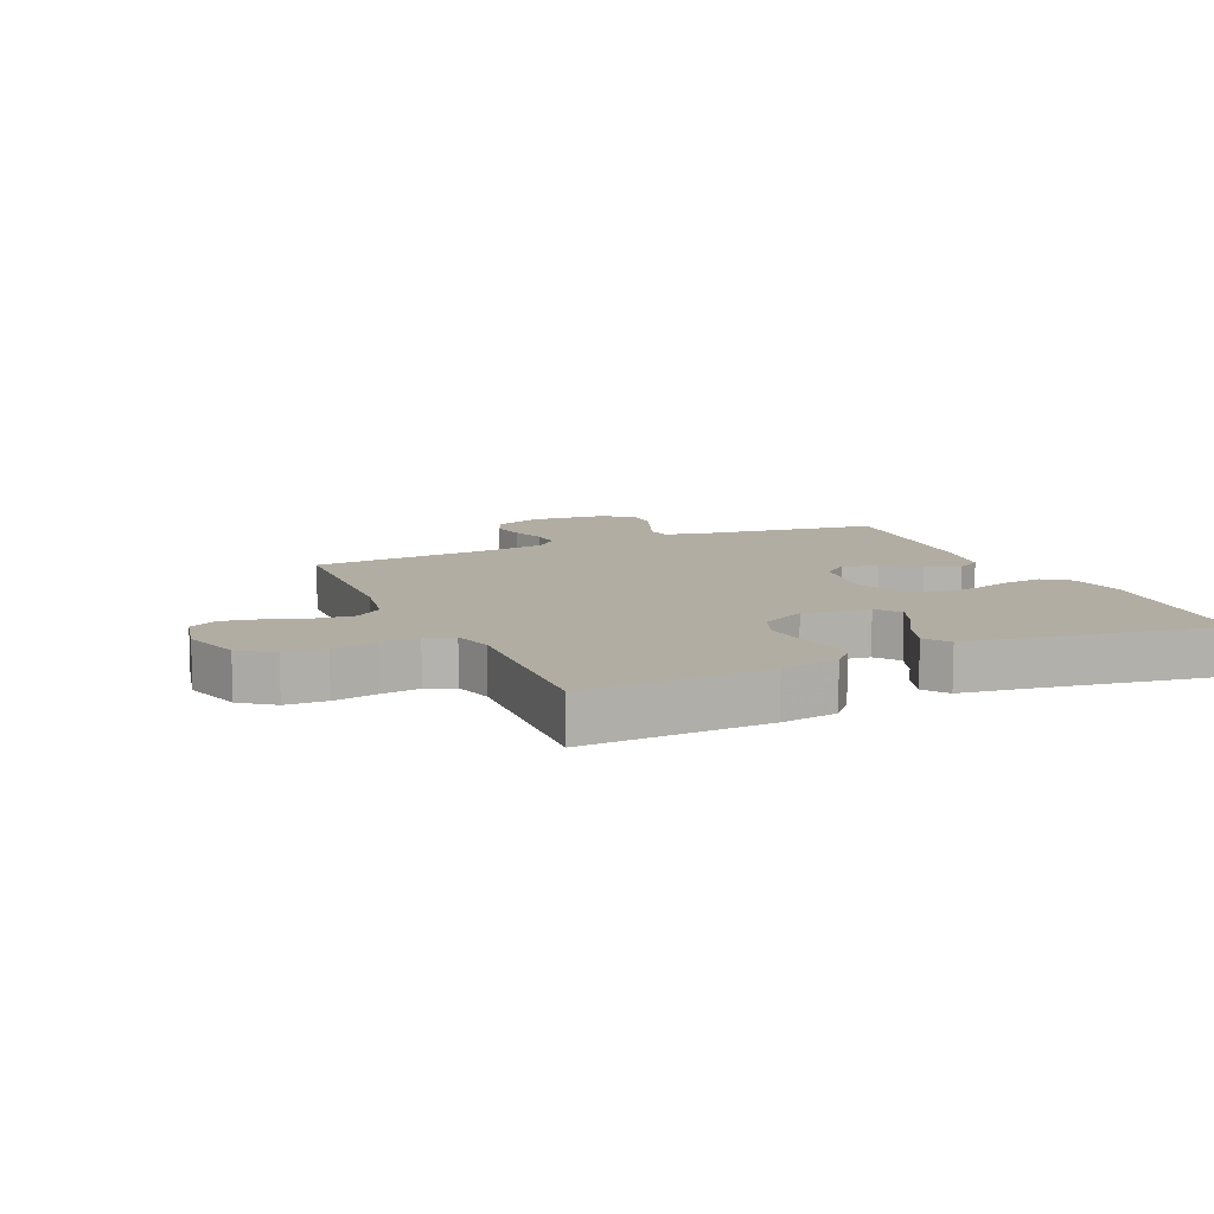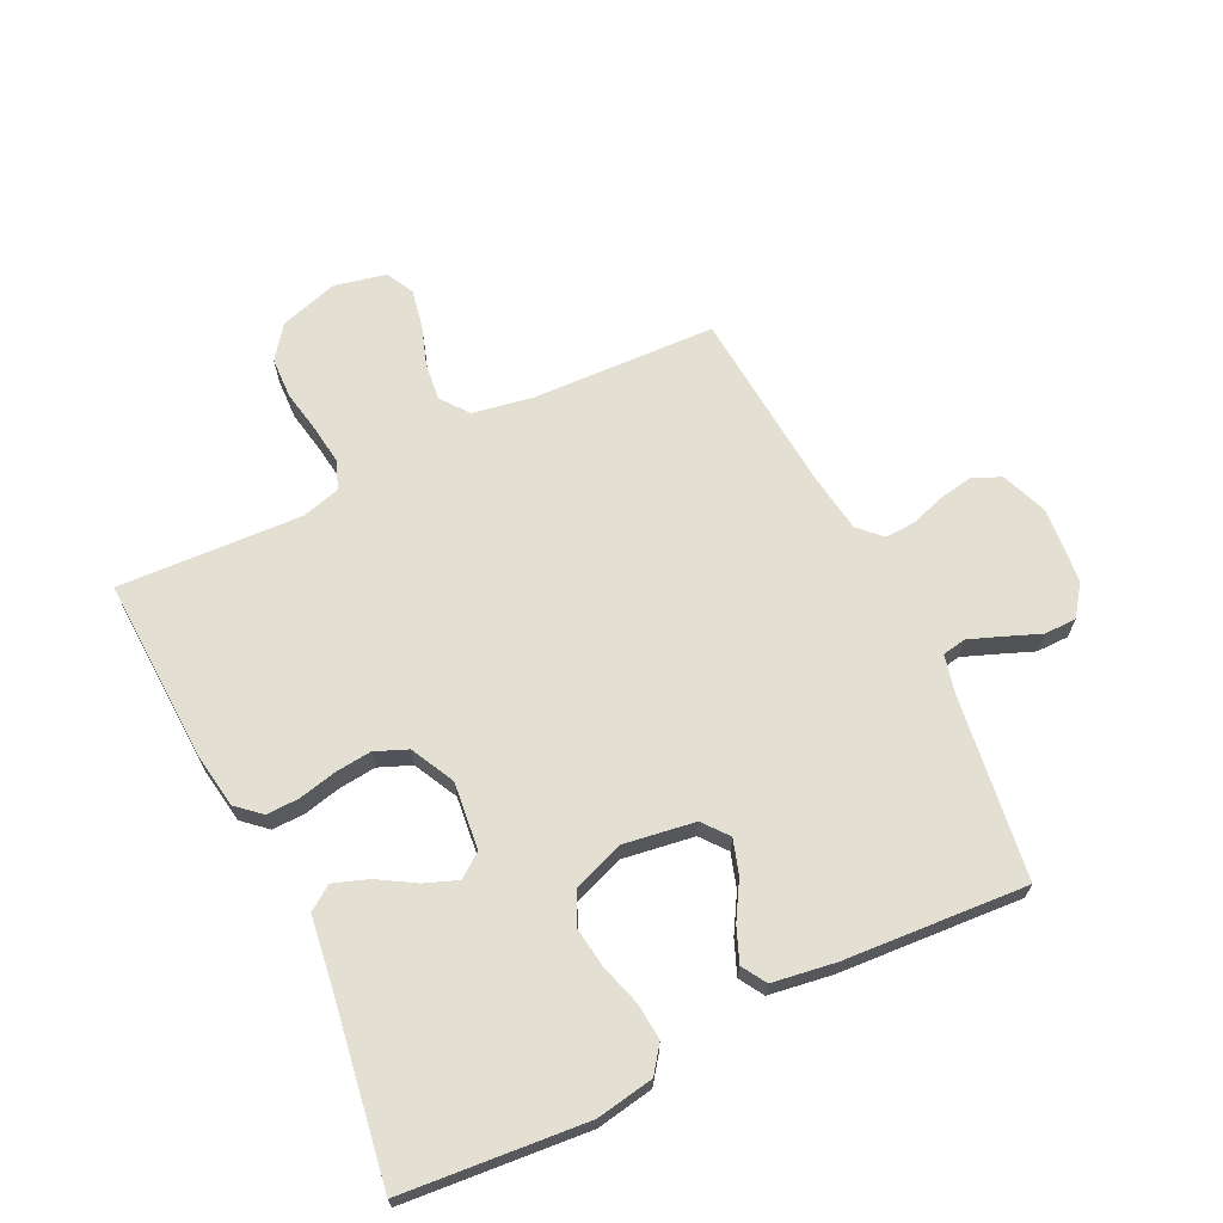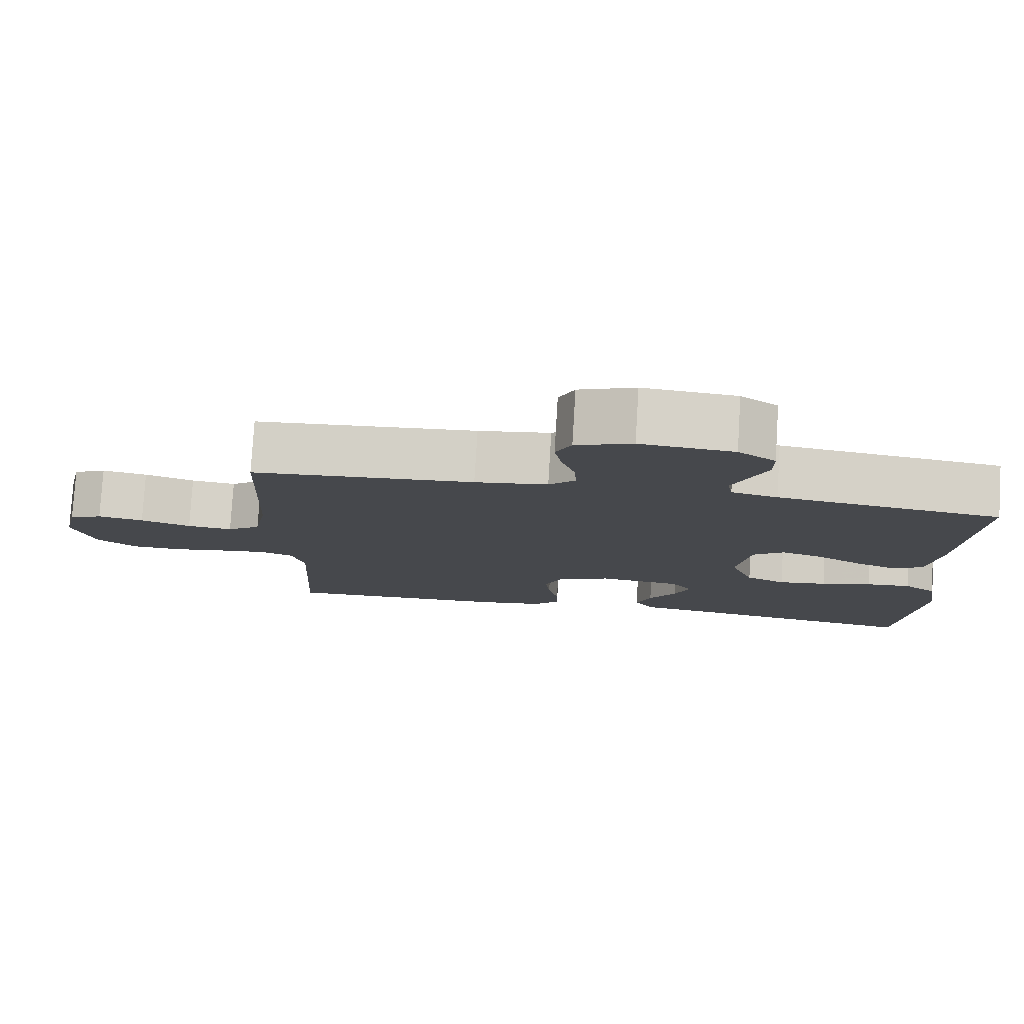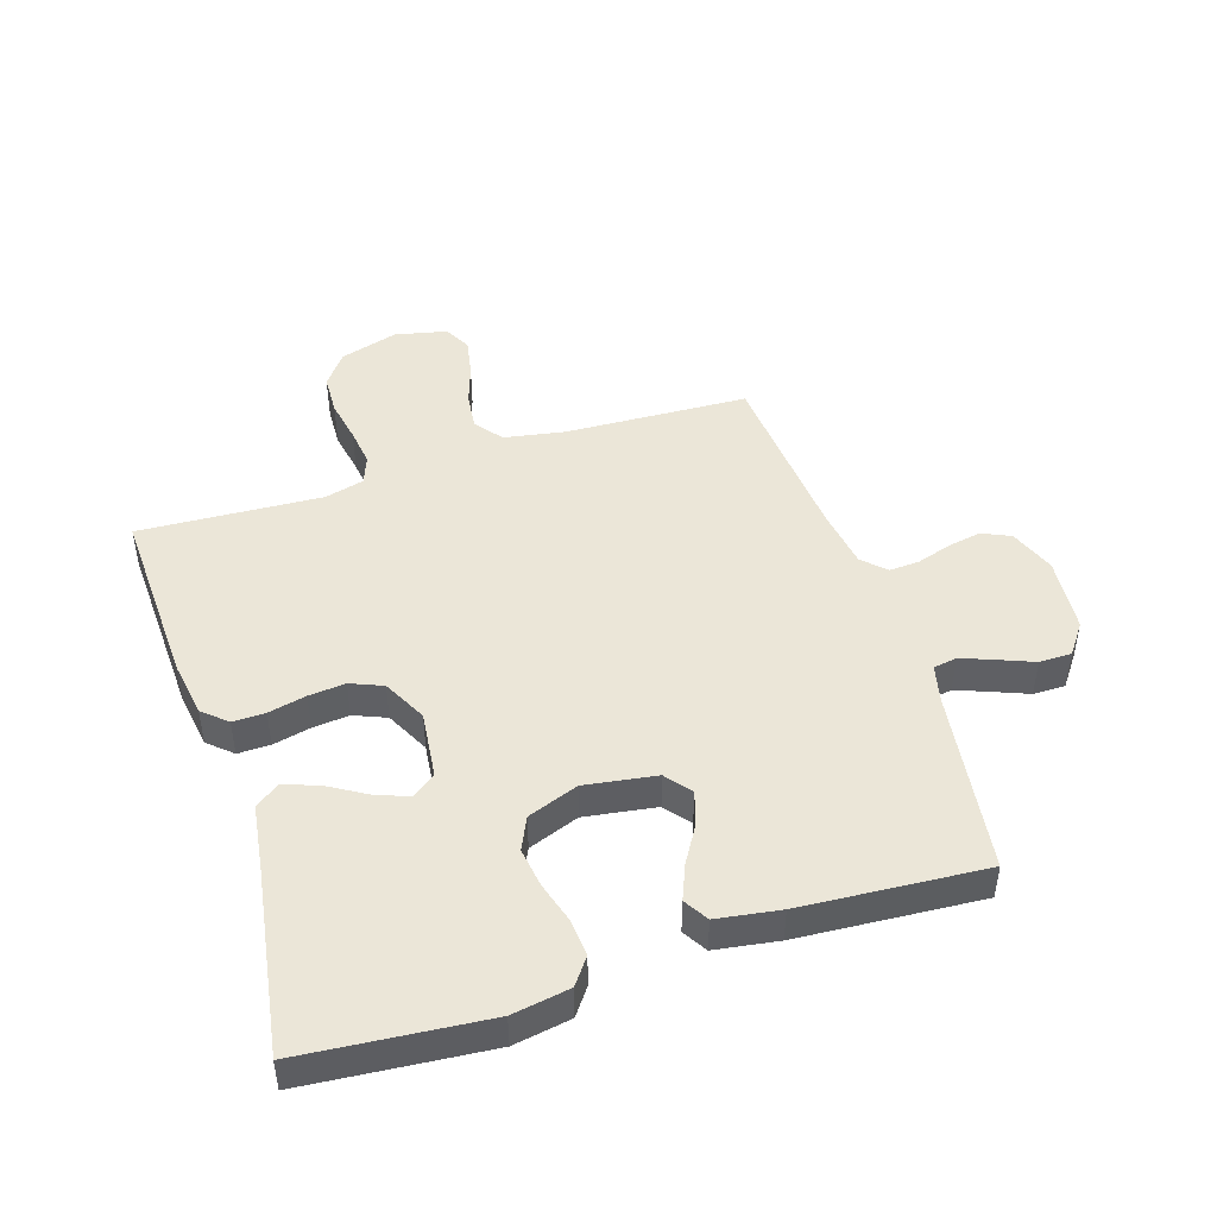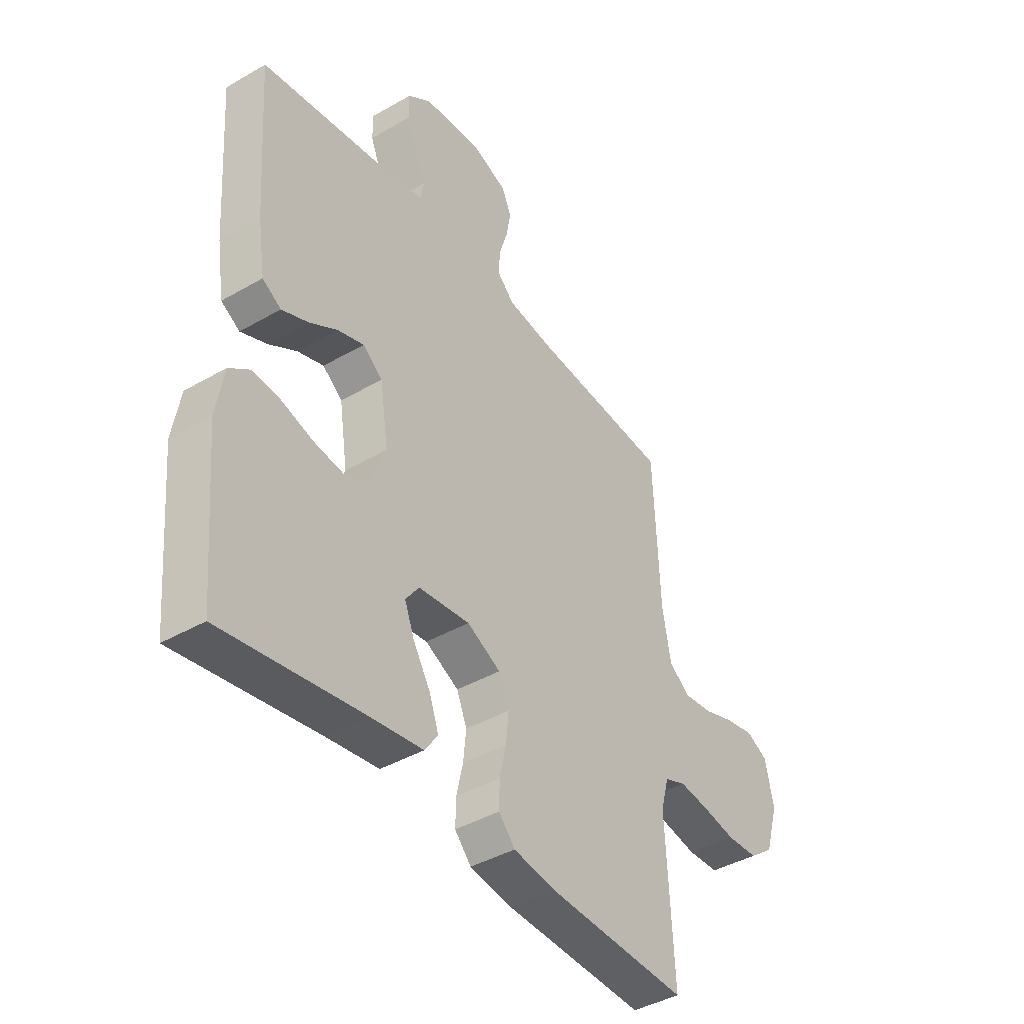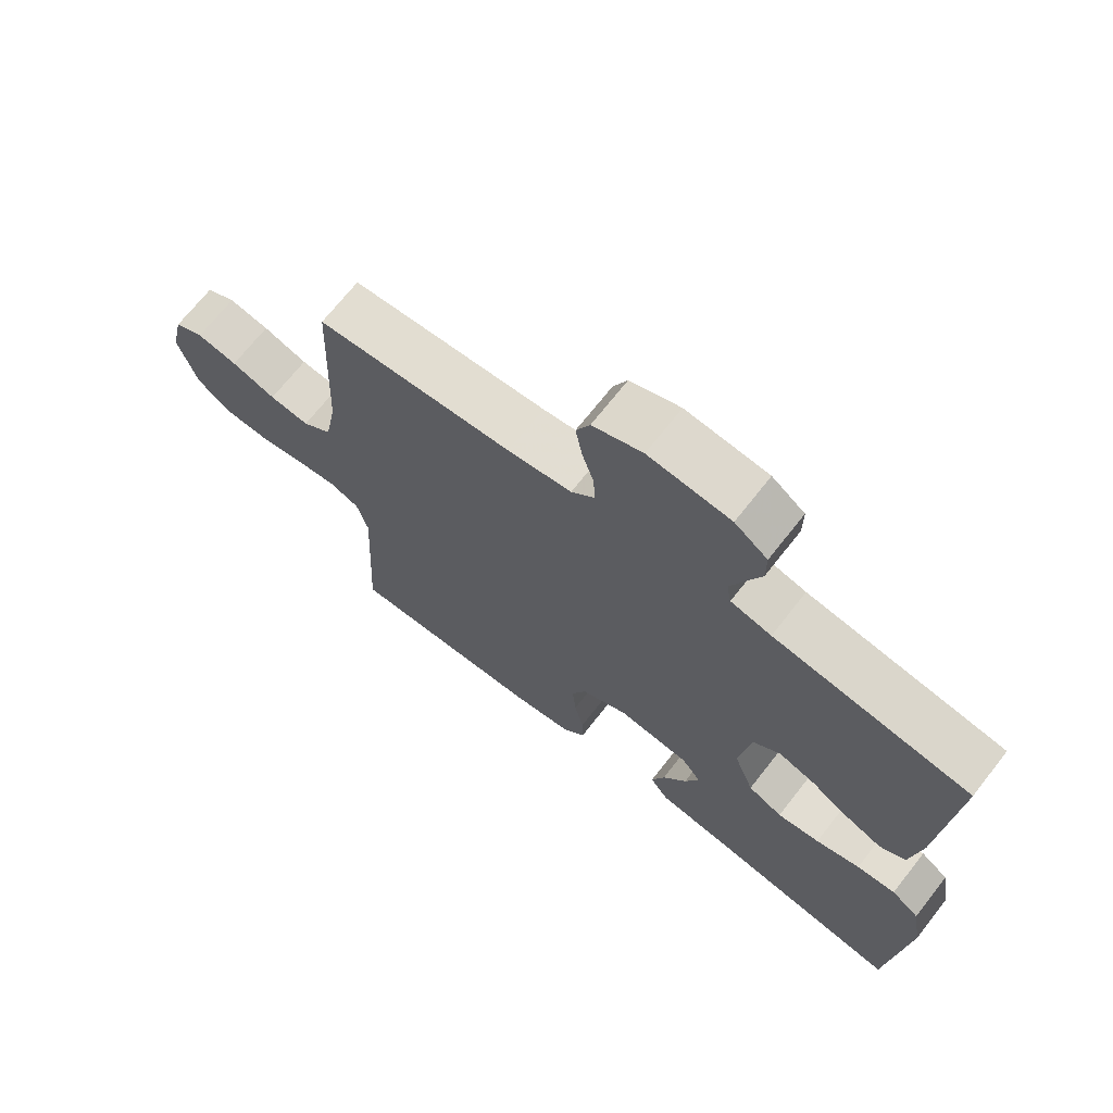
<metadata>
{"format":"obj","ext":"obj","renderer":"f3d","projection":"perspective","resolution":1024,"background":"white","views":[{"elev":10.6,"azim":155.9,"up":"+Y"},{"elev":67.1,"azim":-116.1,"up":"+Y"},{"elev":78.9,"azim":-176.5,"up":"+Z"},{"elev":46.3,"azim":-107.9,"up":"+Y"},{"elev":-41.5,"azim":-55.0,"up":"+Z"},{"elev":69.6,"azim":-141.9,"up":"+Z"}]}
</metadata>
<code>
v 0.5 0.07 -0.5
v 0.2 0.07 -0.489
v 0.108 0.07 -0.475
v 0.073 0.07 -0.436
v 0.074 0.07 -0.383
v 0.088 0.07 -0.321
v 0.094 0.07 -0.261
v 0.072 0.07 -0.208
v 0 0.07 -0.172
v -0.11 0.07 -0.185
v -0.139 0.07 -0.224
v -0.118 0.07 -0.278
v -0.081 0.07 -0.339
v -0.061 0.07 -0.395
v -0.089 0.07 -0.435
v -0.2 0.07 -0.451
v -0.5 0.07 -0.5
v -0.527 0.07 -0.2
v -0.511 0.07 -0.106
v -0.468 0.07 -0.074
v -0.408 0.07 -0.079
v -0.34 0.07 -0.099
v -0.275 0.07 -0.108
v -0.222 0.07 -0.083
v -0.191 0.07 0
v -0.209 0.07 0.117
v -0.251 0.07 0.15
v -0.307 0.07 0.132
v -0.367 0.07 0.096
v -0.423 0.07 0.073
v -0.463 0.07 0.097
v -0.479 0.07 0.2
v -0.5 0.07 0.5
v -0.2 0.07 0.543
v -0.138 0.07 0.558
v -0.131 0.07 0.597
v -0.152 0.07 0.651
v -0.175 0.07 0.708
v -0.175 0.07 0.761
v -0.125 0.07 0.798
v 0 0.07 0.81
v 0.076 0.07 0.781
v 0.097 0.07 0.735
v 0.087 0.07 0.68
v 0.069 0.07 0.623
v 0.066 0.07 0.573
v 0.102 0.07 0.537
v 0.2 0.07 0.523
v 0.5 0.07 0.5
v 0.513 0.07 0.2
v 0.531 0.07 0.1
v 0.576 0.07 0.066
v 0.637 0.07 0.073
v 0.705 0.07 0.096
v 0.767 0.07 0.108
v 0.812 0.07 0.085
v 0.831 0.07 0
v 0.802 0.07 -0.096
v 0.749 0.07 -0.136
v 0.682 0.07 -0.139
v 0.611 0.07 -0.126
v 0.547 0.07 -0.118
v 0.501 0.07 -0.136
v 0.484 0.07 -0.2
v 0.5 0 -0.5
v 0.2 0 -0.489
v 0.108 0 -0.475
v 0.073 0 -0.436
v 0.074 0 -0.383
v 0.088 0 -0.321
v 0.094 0 -0.261
v 0.072 0 -0.208
v 0 0 -0.172
v -0.11 0 -0.185
v -0.139 0 -0.224
v -0.118 0 -0.278
v -0.081 0 -0.339
v -0.061 0 -0.395
v -0.089 0 -0.435
v -0.2 0 -0.451
v -0.5 0 -0.5
v -0.527 0 -0.2
v -0.511 0 -0.106
v -0.468 0 -0.074
v -0.408 0 -0.079
v -0.34 0 -0.099
v -0.275 0 -0.108
v -0.222 0 -0.083
v -0.191 0 0
v -0.209 0 0.117
v -0.251 0 0.15
v -0.307 0 0.132
v -0.367 0 0.096
v -0.423 0 0.073
v -0.463 0 0.097
v -0.479 0 0.2
v -0.5 0 0.5
v -0.2 0 0.543
v -0.138 0 0.558
v -0.131 0 0.597
v -0.152 0 0.651
v -0.175 0 0.708
v -0.175 0 0.761
v -0.125 0 0.798
v 0 0 0.81
v 0.076 0 0.781
v 0.097 0 0.735
v 0.087 0 0.68
v 0.069 0 0.623
v 0.066 0 0.573
v 0.102 0 0.537
v 0.2 0 0.523
v 0.5 0 0.5
v 0.513 0 0.2
v 0.531 0 0.1
v 0.576 0 0.066
v 0.637 0 0.073
v 0.705 0 0.096
v 0.767 0 0.108
v 0.812 0 0.085
v 0.831 0 0
v 0.802 0 -0.096
v 0.749 0 -0.136
v 0.682 0 -0.139
v 0.611 0 -0.126
v 0.547 0 -0.118
v 0.501 0 -0.136
v 0.484 0 -0.2
f 58 59 60 61
f 58 61 62
f 57 58 62
f 56 57 62 63
f 53 54 55 56
f 52 53 56 63
f 48 49 50
f 47 48 50 51
f 46 47 51
f 42 43 44 45
f 42 45 46
f 41 42 46
f 40 41 46
f 37 38 39 40
f 36 37 40 46
f 35 36 46 51
f 31 32 33 34
f 28 29 30 31
f 27 28 31 34
f 26 27 34 35
f 19 20 21 22
f 19 22 23
f 16 17 18 19
f 16 19 23
f 15 16 23 24
f 12 13 14 15
f 11 12 15 24
f 3 4 5 6
f 3 6 7
f 64 1 2 3
f 63 64 3 7
f 25 26 35 51
f 10 11 24 25
f 9 10 25 51
f 8 9 51 52
f 7 8 52 63
f 125 124 123 122
f 126 125 122
f 126 122 121
f 127 126 121 120
f 120 119 118 117
f 127 120 117 116
f 114 113 112
f 115 114 112 111
f 115 111 110
f 109 108 107 106
f 110 109 106
f 110 106 105
f 110 105 104
f 104 103 102 101
f 110 104 101 100
f 115 110 100 99
f 98 97 96 95
f 95 94 93 92
f 98 95 92 91
f 99 98 91 90
f 86 85 84 83
f 87 86 83
f 83 82 81 80
f 87 83 80
f 88 87 80 79
f 79 78 77 76
f 88 79 76 75
f 70 69 68 67
f 71 70 67
f 67 66 65 128
f 71 67 128 127
f 115 99 90 89
f 89 88 75 74
f 115 89 74 73
f 116 115 73 72
f 127 116 72 71
f 1 65 66 2
f 2 66 67 3
f 3 67 68 4
f 4 68 69 5
f 5 69 70 6
f 6 70 71 7
f 7 71 72 8
f 8 72 73 9
f 9 73 74 10
f 10 74 75 11
f 11 75 76 12
f 12 76 77 13
f 13 77 78 14
f 14 78 79 15
f 15 79 80 16
f 16 80 81 17
f 17 81 82 18
f 18 82 83 19
f 19 83 84 20
f 20 84 85 21
f 21 85 86 22
f 22 86 87 23
f 23 87 88 24
f 24 88 89 25
f 25 89 90 26
f 26 90 91 27
f 27 91 92 28
f 28 92 93 29
f 29 93 94 30
f 30 94 95 31
f 31 95 96 32
f 32 96 97 33
f 33 97 98 34
f 34 98 99 35
f 35 99 100 36
f 36 100 101 37
f 37 101 102 38
f 38 102 103 39
f 39 103 104 40
f 40 104 105 41
f 41 105 106 42
f 42 106 107 43
f 43 107 108 44
f 44 108 109 45
f 45 109 110 46
f 46 110 111 47
f 47 111 112 48
f 48 112 113 49
f 49 113 114 50
f 50 114 115 51
f 51 115 116 52
f 52 116 117 53
f 53 117 118 54
f 54 118 119 55
f 55 119 120 56
f 56 120 121 57
f 57 121 122 58
f 58 122 123 59
f 59 123 124 60
f 60 124 125 61
f 61 125 126 62
f 62 126 127 63
f 63 127 128 64
f 64 128 65 1

</code>
